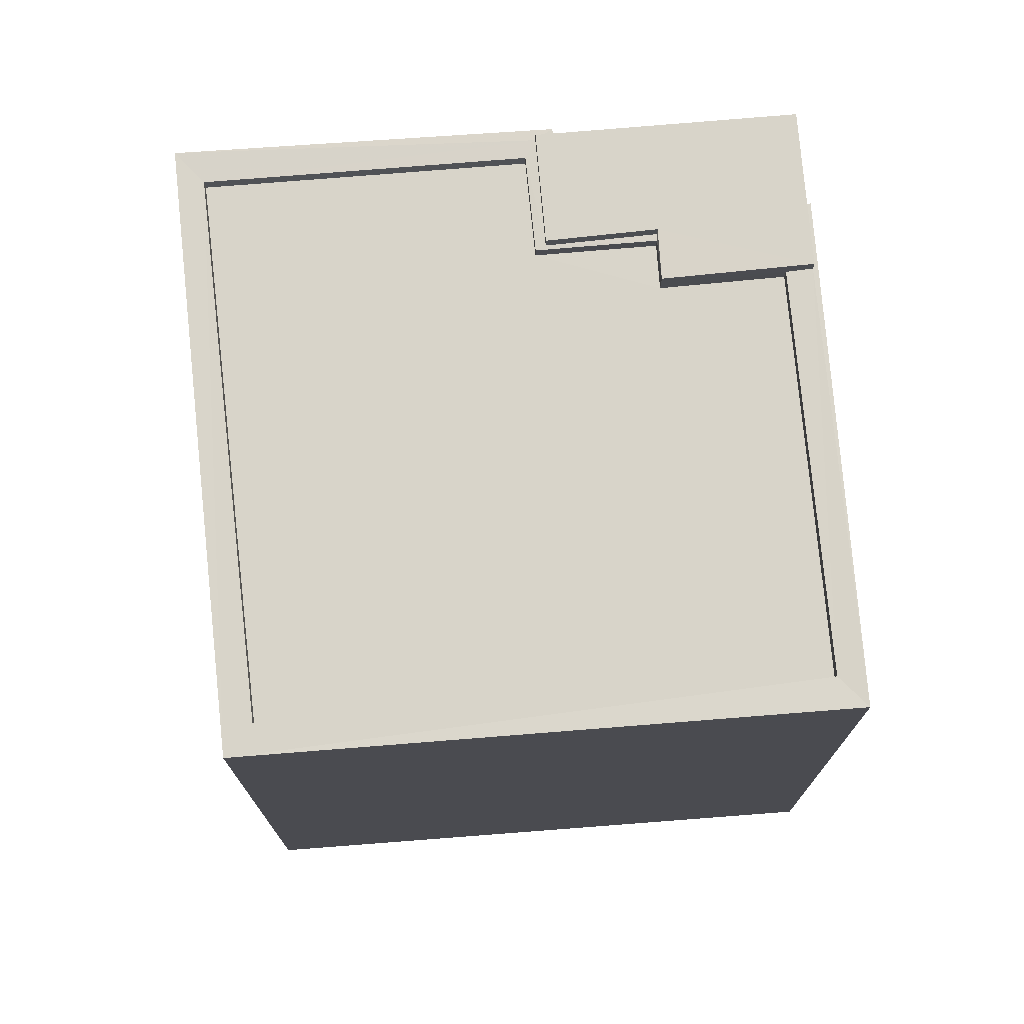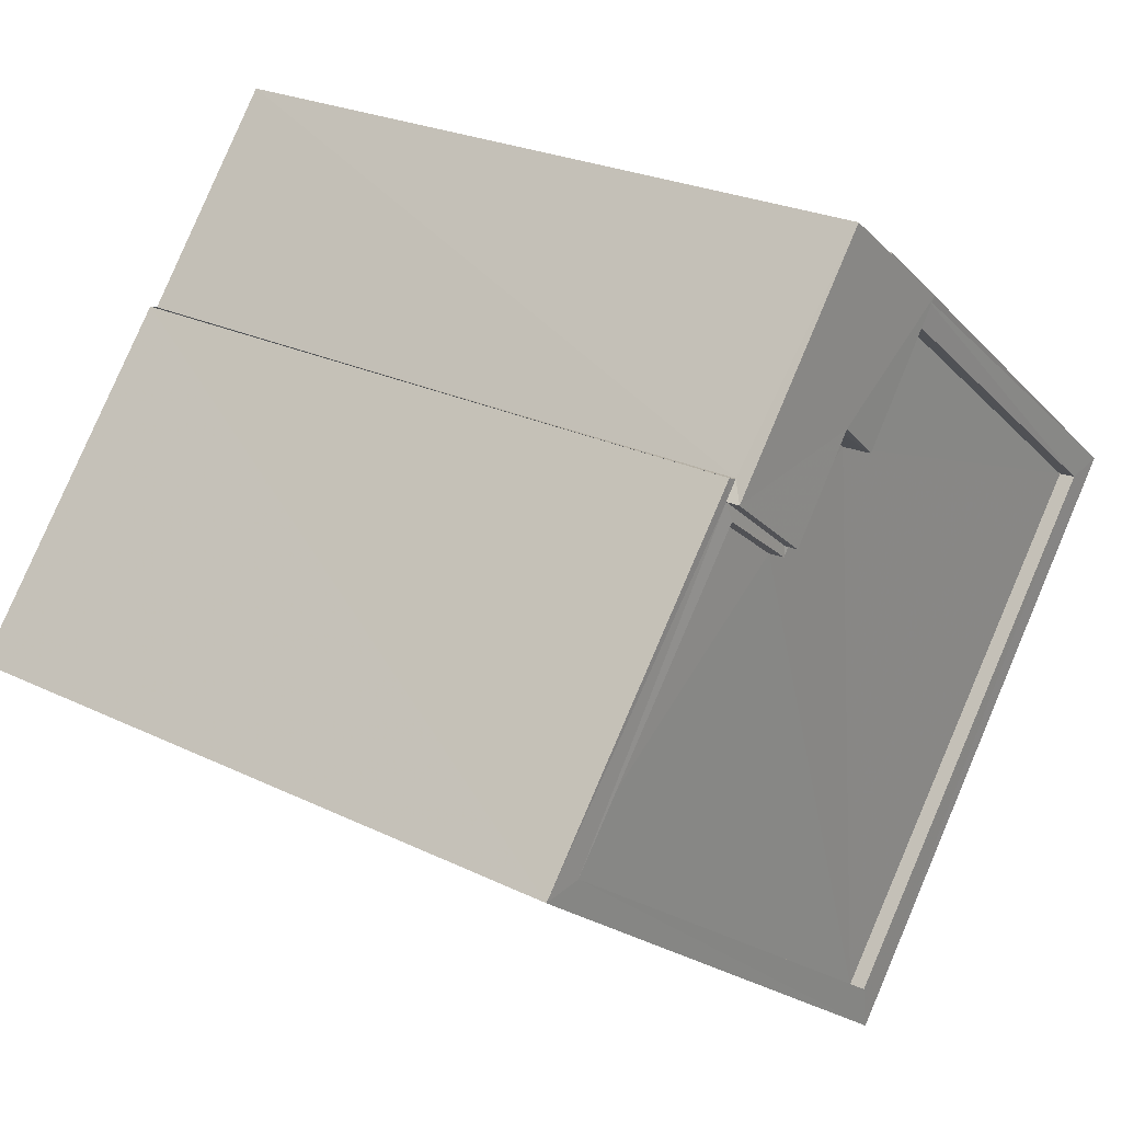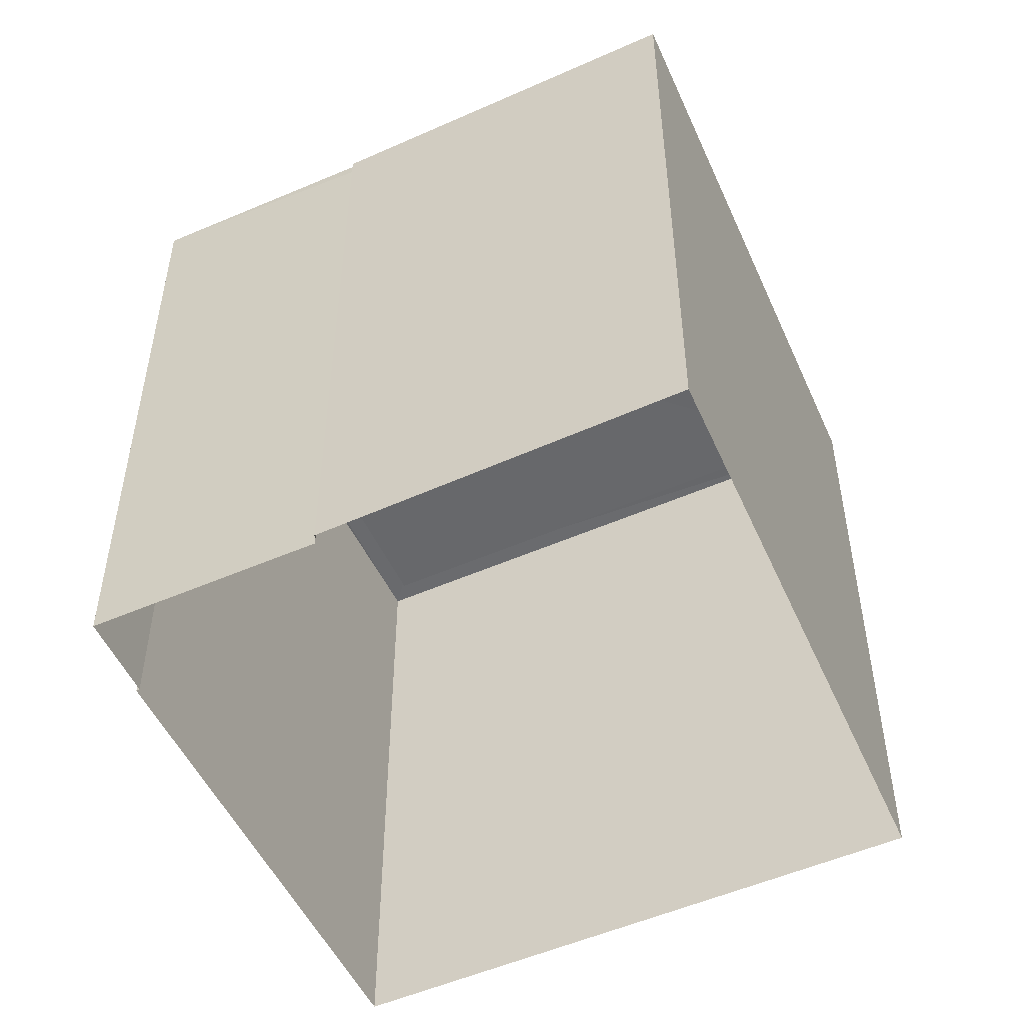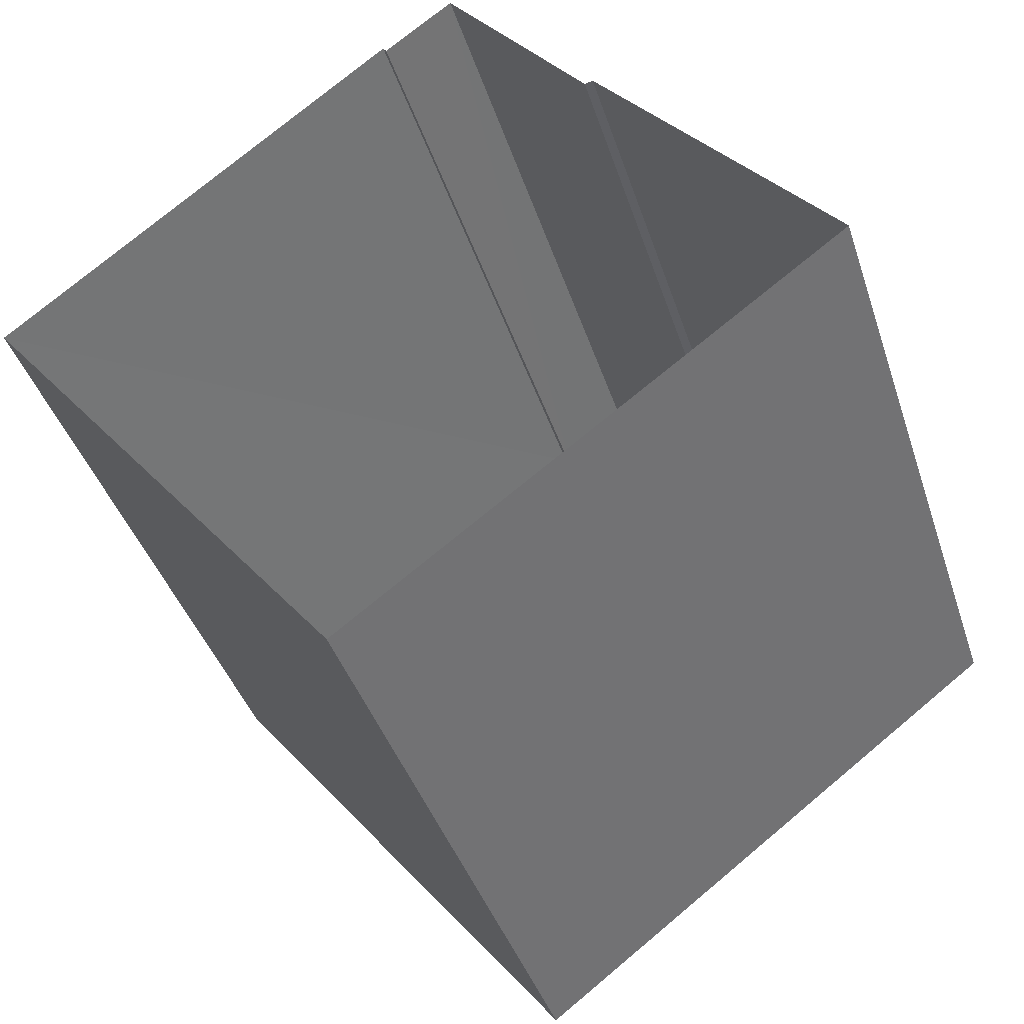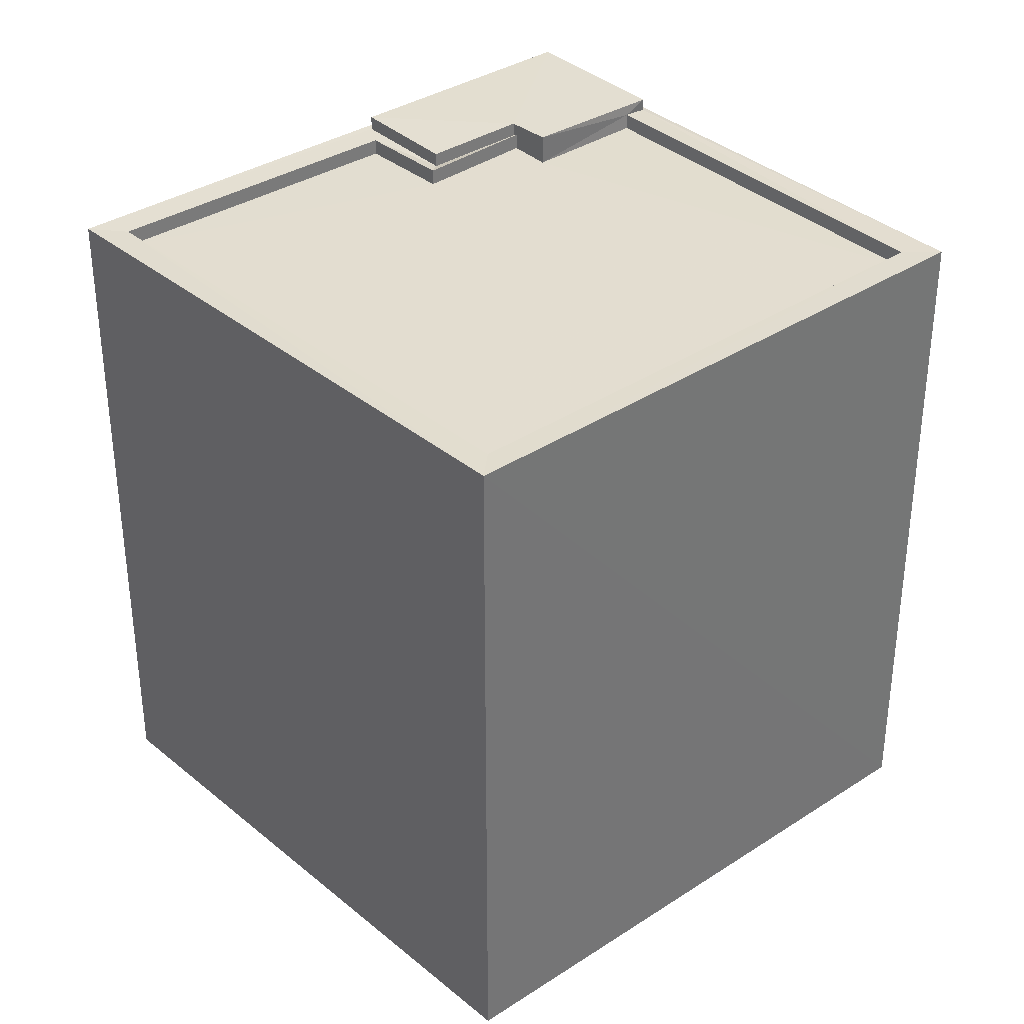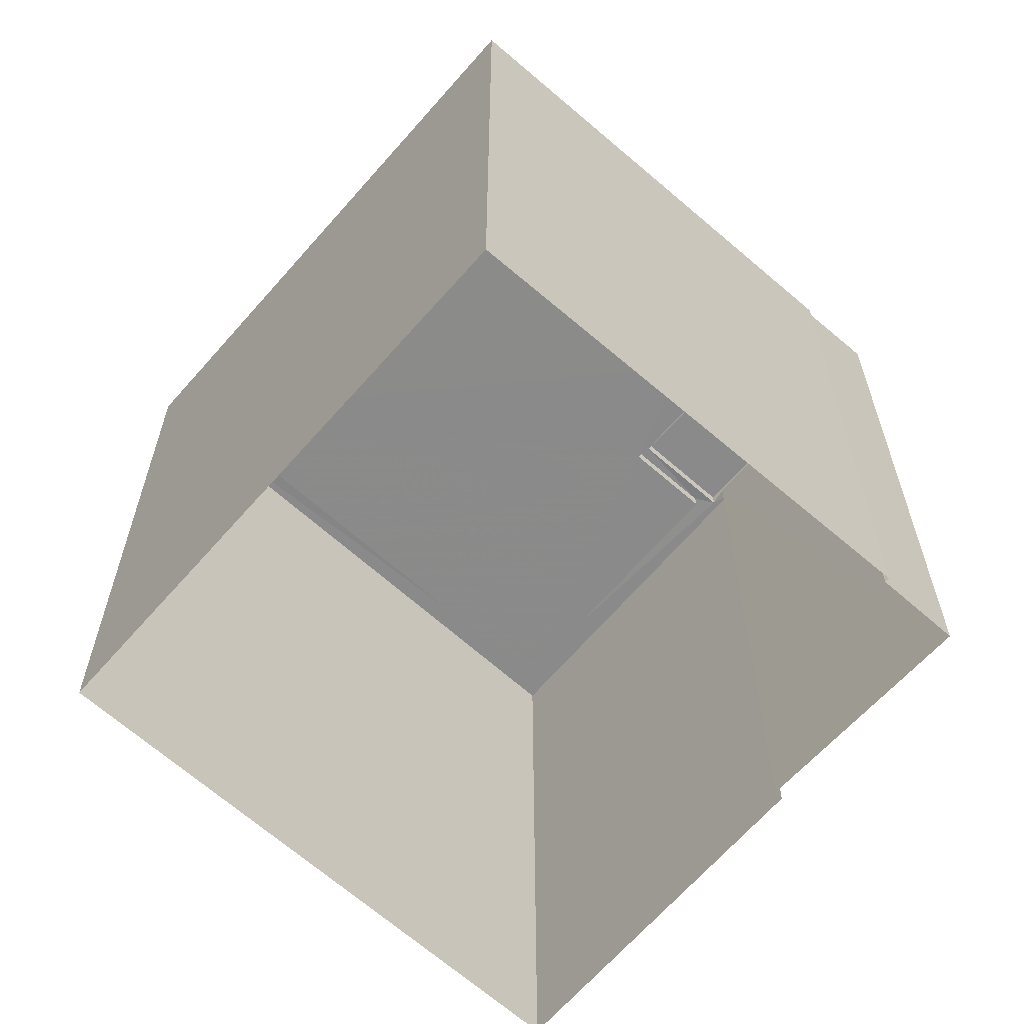
<metadata>
{"format":"obj","ext":"obj","renderer":"f3d","projection":"perspective","resolution":1024,"background":"white","views":[{"elev":75.0,"azim":47.3,"up":"+Z"},{"elev":24.0,"azim":-50.6,"up":"+Y"},{"elev":-52.4,"azim":-103.0,"up":"+Z"},{"elev":-40.9,"azim":-162.6,"up":"+Y"},{"elev":35.5,"azim":11.0,"up":"+Z"},{"elev":-63.7,"azim":100.9,"up":"+Z"}]}
</metadata>
<code>
v 1.196e+05 7.862e+05 24.47
v 1.196e+05 7.862e+05 24.47
v 1.196e+05 7.862e+05 24.47
v 1.196e+05 7.862e+05 24.47
v 1.196e+05 7.861e+05 24.47
v 1.196e+05 7.862e+05 24.47
v 1.196e+05 7.861e+05 24.46
v 1.196e+05 7.861e+05 24.46
v 1.196e+05 7.862e+05 35.53
v 1.196e+05 7.862e+05 35.53
v 1.196e+05 7.862e+05 35.53
v 1.196e+05 7.862e+05 35.53
v 1.196e+05 7.862e+05 35.52
v 1.196e+05 7.862e+05 35.53
v 1.196e+05 7.862e+05 35.07
v 1.196e+05 7.861e+05 35.07
v 1.196e+05 7.862e+05 35.07
v 1.196e+05 7.861e+05 35.06
v 1.196e+05 7.862e+05 35.07
v 1.196e+05 7.861e+05 35.06
v 1.196e+05 7.862e+05 35.06
v 1.196e+05 7.862e+05 35.07
v 1.196e+05 7.861e+05 35.31
v 1.196e+05 7.861e+05 35.31
v 1.196e+05 7.861e+05 35.31
v 1.196e+05 7.862e+05 35.31
v 1.196e+05 7.862e+05 35.32
v 1.196e+05 7.861e+05 35.32
v 1.196e+05 7.861e+05 35.32
v 1.196e+05 7.862e+05 35.32
v 1.196e+05 7.862e+05 35.32
v 1.196e+05 7.862e+05 35.32
v 1.196e+05 7.862e+05 35.32
v 1.196e+05 7.862e+05 35.32
v 1.196e+05 7.862e+05 35.32
v 1.196e+05 7.862e+05 35.32
v 1.196e+05 7.862e+05 35.31
v 1.196e+05 7.862e+05 35.32
v 1.196e+05 7.862e+05 35.32
v 1.196e+05 7.861e+05 35.31
f 1 2 3
f 4 1 5
f 6 7 3
f 8 5 1
f 7 8 1
f 7 1 3
f 9 10 11
f 9 11 12
f 11 13 12
f 11 14 13
f 15 16 17
f 16 18 17
f 19 20 21
f 19 18 20
f 22 17 19
f 17 18 19
f 23 24 25
f 26 24 27
f 28 23 29
f 30 31 28
f 26 27 32
f 33 31 30
f 34 35 36
f 37 25 26
f 36 30 38
f 34 36 39
f 40 23 25
f 29 23 40
f 36 38 39
f 38 30 29
f 25 24 26
f 30 28 29
f 30 9 33
f 1 33 2
f 2 33 12
f 33 9 12
f 13 32 12
f 12 32 2
f 13 26 32
f 2 32 3
f 35 11 10
f 36 35 10
f 9 30 36
f 10 9 36
f 19 37 14
f 14 37 13
f 19 21 37
f 13 37 26
f 22 19 34
f 35 34 11
f 11 34 14
f 34 19 14
f 1 4 31
f 33 1 31
f 23 8 7
f 24 23 7
f 28 5 8
f 23 28 8
f 28 4 5
f 28 31 4
f 32 27 6
f 3 32 6
f 27 24 7
f 6 27 7
f 37 20 25
f 37 21 20
f 40 20 18
f 40 25 20
f 29 18 16
f 29 40 18
f 29 16 15
f 38 29 15
f 38 15 17
f 39 38 17
f 22 34 39
f 17 22 39

</code>
